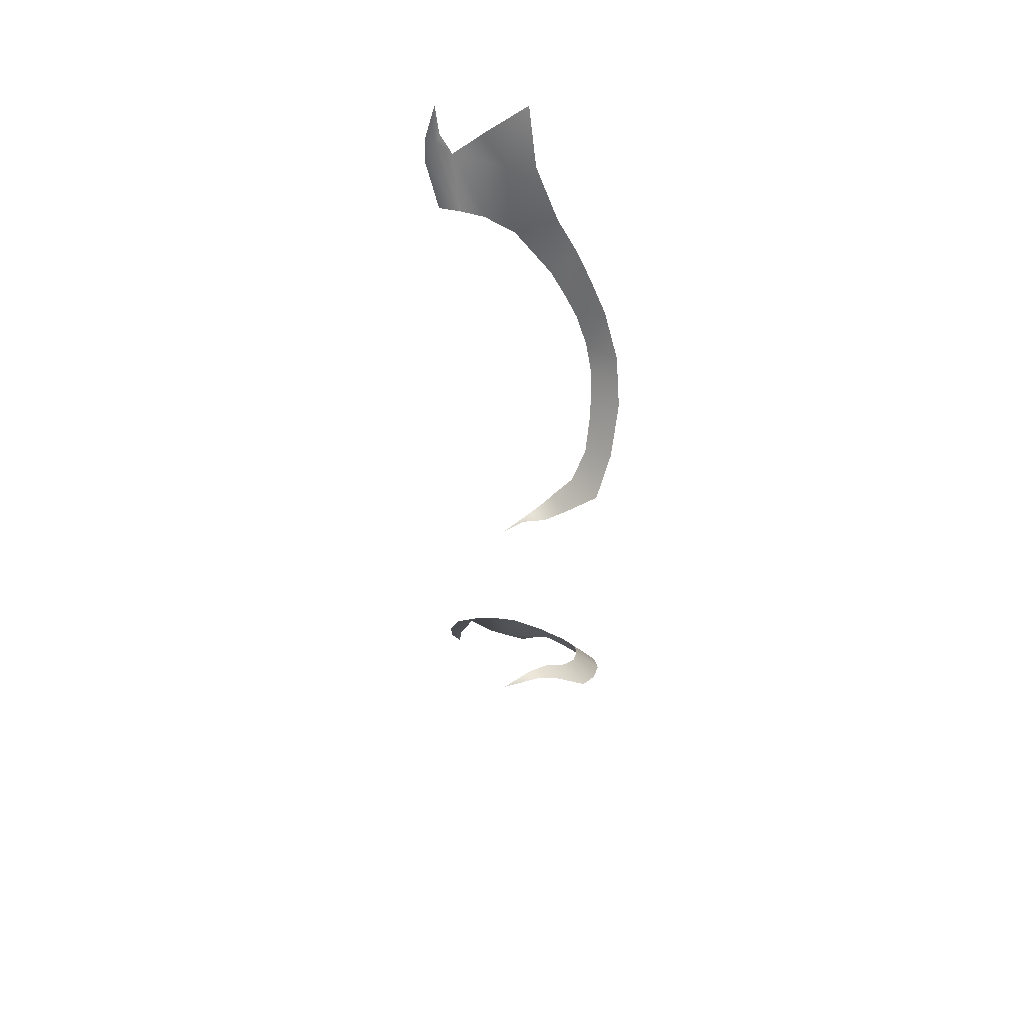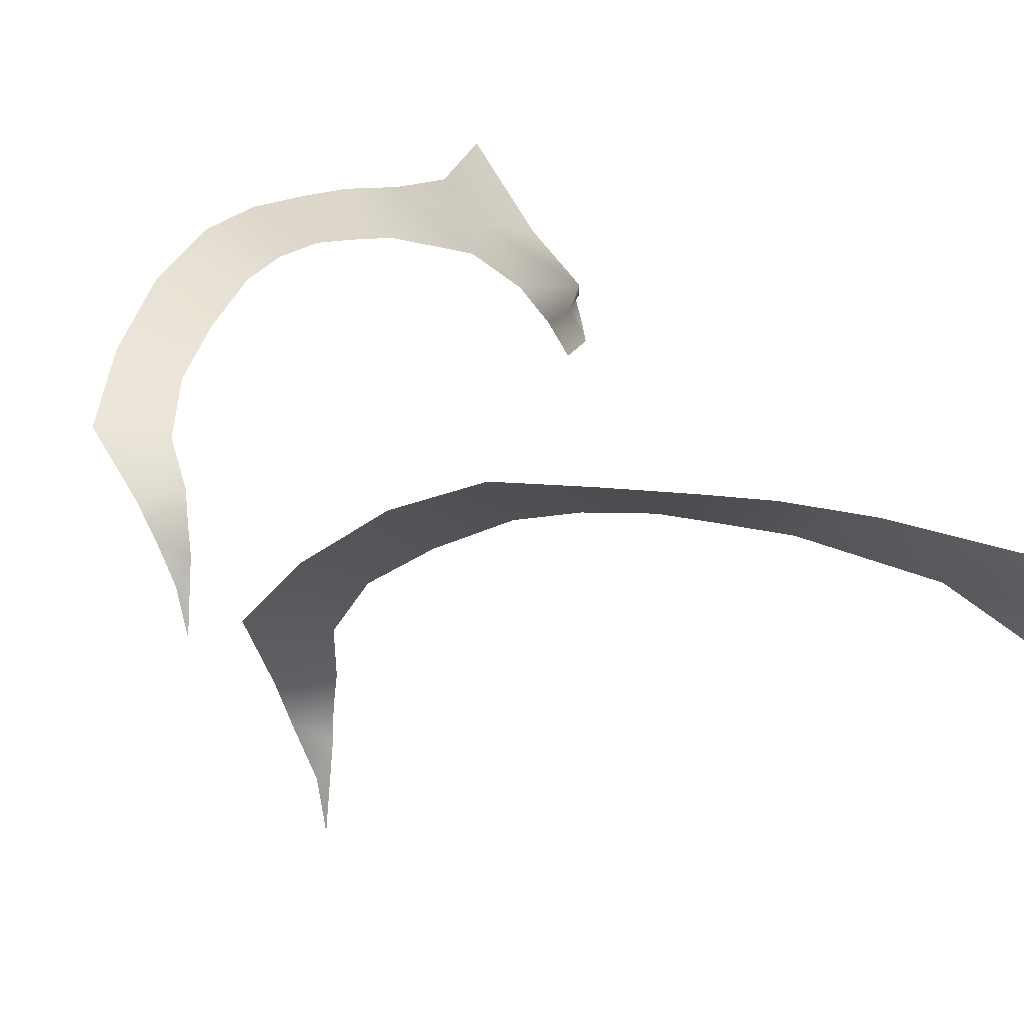
<metadata>
{"format":"obj","ext":"obj","renderer":"f3d","projection":"perspective","resolution":1024,"background":"white","views":[{"elev":55.7,"azim":-124.4,"up":"+Y"},{"elev":11.6,"azim":-12.6,"up":"+Z"}]}
</metadata>
<code>
o mal0_eyelashes
v -0.01428 -0.04957 0.04715
v -0.01652 -0.04434 0.04729
v -0.01773 -0.04373 0.04924
v -0.0298 -0.03719 0.05513
v -0.03163 -0.04064 0.05702
v -0.02903 -0.04262 0.05704
v -0.02732 -0.03895 0.05489
v -0.0258 -0.04491 0.05672
v -0.02236 -0.04182 0.05346
v -0.01996 -0.04991 0.05381
v -0.01946 -0.0431 0.05134
v -0.01473 -0.04938 0.05038
v -0.01458 -0.0521 0.0485
v -0.01378 -0.05253 0.04764
v -0.01349 -0.05612 0.04915
v -0.01401 -0.05237 0.04928
v -0.02214 -0.05012 0.05633
v -0.01905 -0.05596 0.05748
v -0.01663 -0.05234 0.05295
v -0.04133 -0.01872 0.04272
v -0.04157 -0.01835 0.03873
v -0.04205 -0.0189 0.04118
v -0.04299 -0.01852 0.04343
v -0.04138 -0.01921 0.04429
v -0.04386 -0.01939 0.04542
v -0.04136 -0.01985 0.04578
v -0.04177 -0.02146 0.04804
v -0.04559 -0.02179 0.04869
v -0.04083 -0.02399 0.05049
v -0.04385 -0.02552 0.0518
v -0.03882 -0.02724 0.05249
v -0.04114 -0.02973 0.05464
v -0.03637 -0.03076 0.05425
v -0.03803 -0.03366 0.05642
v -0.03426 -0.03329 0.05497
v -0.03483 -0.03795 0.0569
v -0.03186 -0.03556 0.05527
v -0.03803 0.03366 0.05642
v -0.03426 0.03329 0.05497
v -0.03483 0.03795 0.0569
v -0.03637 0.03076 0.05425
v -0.04114 0.02973 0.05464
v -0.03882 0.02724 0.05249
v -0.04385 0.02552 0.0518
v -0.04083 0.02399 0.05049
v -0.04559 0.02179 0.04869
v -0.04177 0.02146 0.04804
v -0.04386 0.01939 0.04542
v -0.04136 0.01985 0.04578
v -0.04138 0.01921 0.04429
v -0.04299 0.01852 0.04343
v -0.04133 0.01872 0.04272
v -0.04205 0.0189 0.04118
v -0.04157 0.01835 0.03873
v -0.01428 0.04957 0.04715
v -0.01773 0.04373 0.04924
v -0.01652 0.04434 0.04729
v -0.01458 0.0521 0.0485
v -0.01378 0.05253 0.04764
v -0.01349 0.05612 0.04915
v -0.01401 0.05237 0.04928
v -0.01473 0.04938 0.05038
v -0.01946 0.0431 0.05134
v -0.01996 0.04991 0.05381
v -0.02236 0.04182 0.05346
v -0.0258 0.04491 0.05672
v -0.02732 0.03895 0.05489
v -0.02903 0.04262 0.05704
v -0.0298 0.03719 0.05513
v -0.03163 0.04064 0.05702
v -0.03186 0.03556 0.05527
v -0.02214 0.05012 0.05633
v -0.01905 0.05596 0.05748
v -0.01663 0.05234 0.05295
f 74 62 64
f 64 73 74
f 72 73 64
f 72 64 66
f 71 39 40
f 70 71 40
f 69 71 70
f 68 69 70
f 67 69 68
f 66 67 68
f 65 67 66
f 64 65 66
f 63 65 64
f 62 63 64
f 56 63 62
f 58 56 62
f 61 58 62
f 61 60 58
f 58 60 59
f 58 59 55
f 56 58 55
f 57 56 55
f 53 52 54
f 53 51 52
f 51 50 52
f 51 48 50
f 48 49 50
f 47 49 48
f 46 47 48
f 47 46 45
f 46 44 45
f 43 45 44
f 42 43 44
f 41 43 42
f 38 41 42
f 39 41 38
f 40 39 38
f 5 37 4
f 5 36 37
f 36 35 37
f 36 34 35
f 34 33 35
f 34 32 33
f 32 31 33
f 32 30 31
f 30 29 31
f 30 28 29
f 28 27 29
f 28 25 27
f 25 26 27
f 26 25 24
f 25 23 24
f 20 24 23
f 22 20 23
f 22 21 20
f 12 19 10
f 19 18 10
f 10 18 17
f 10 17 8
f 13 16 12
f 13 15 16
f 14 15 13
f 14 13 1
f 13 3 1
f 3 13 12
f 11 3 12
f 11 12 10
f 9 11 10
f 9 10 8
f 7 9 8
f 8 6 7
f 6 4 7
f 6 5 4
f 3 2 1

</code>
